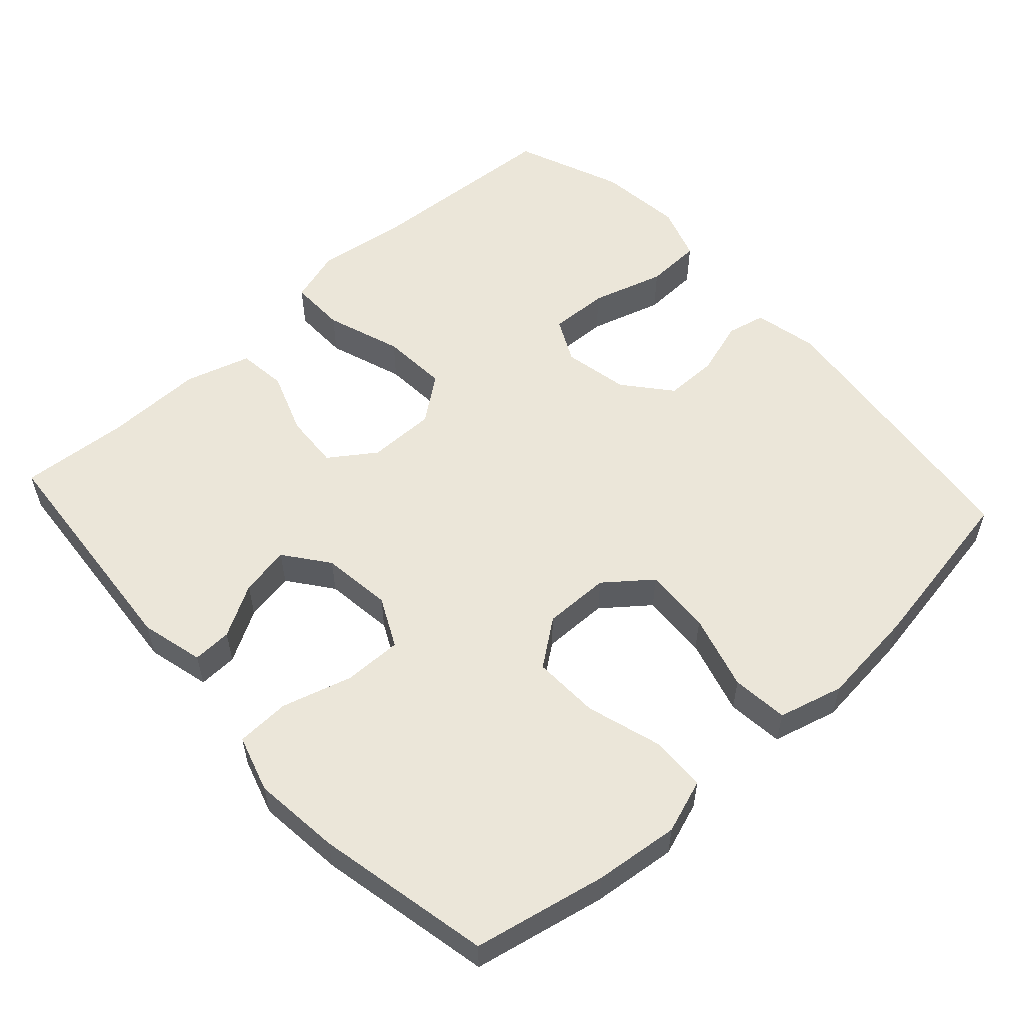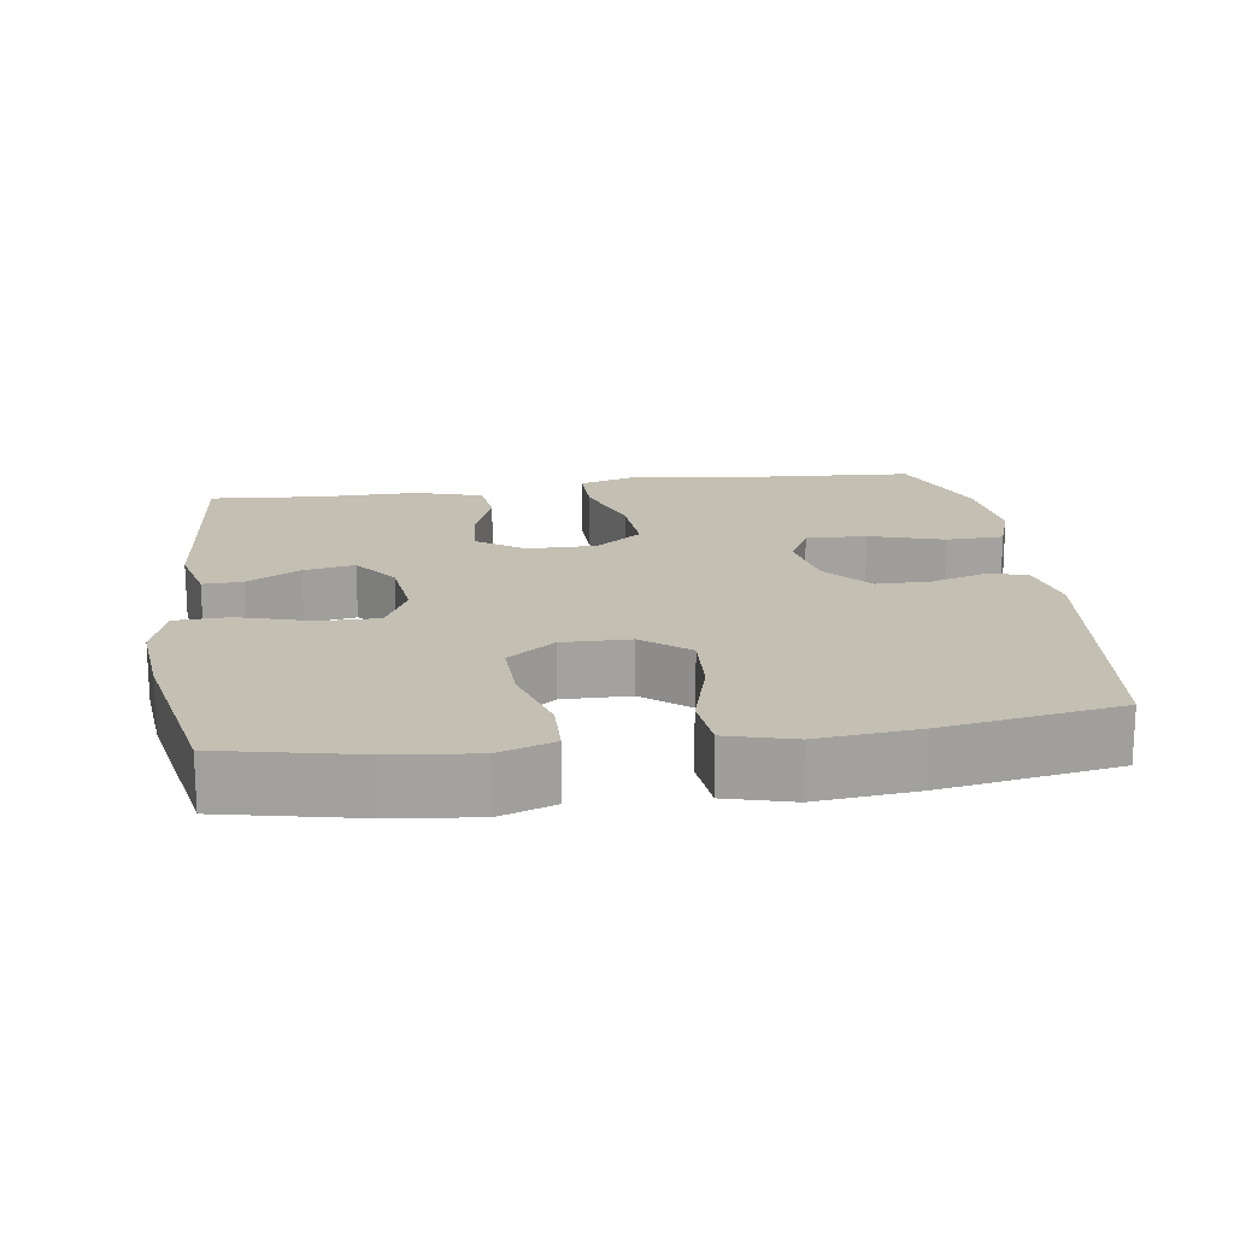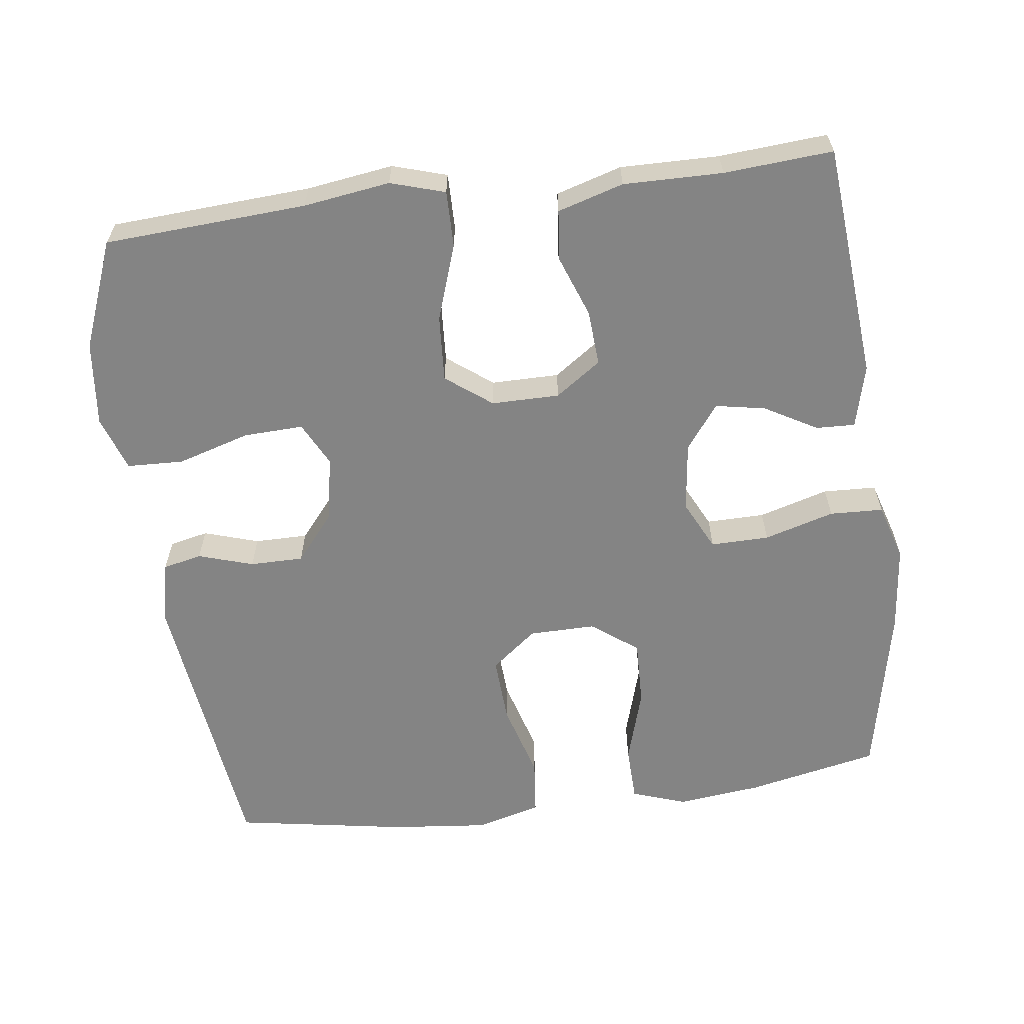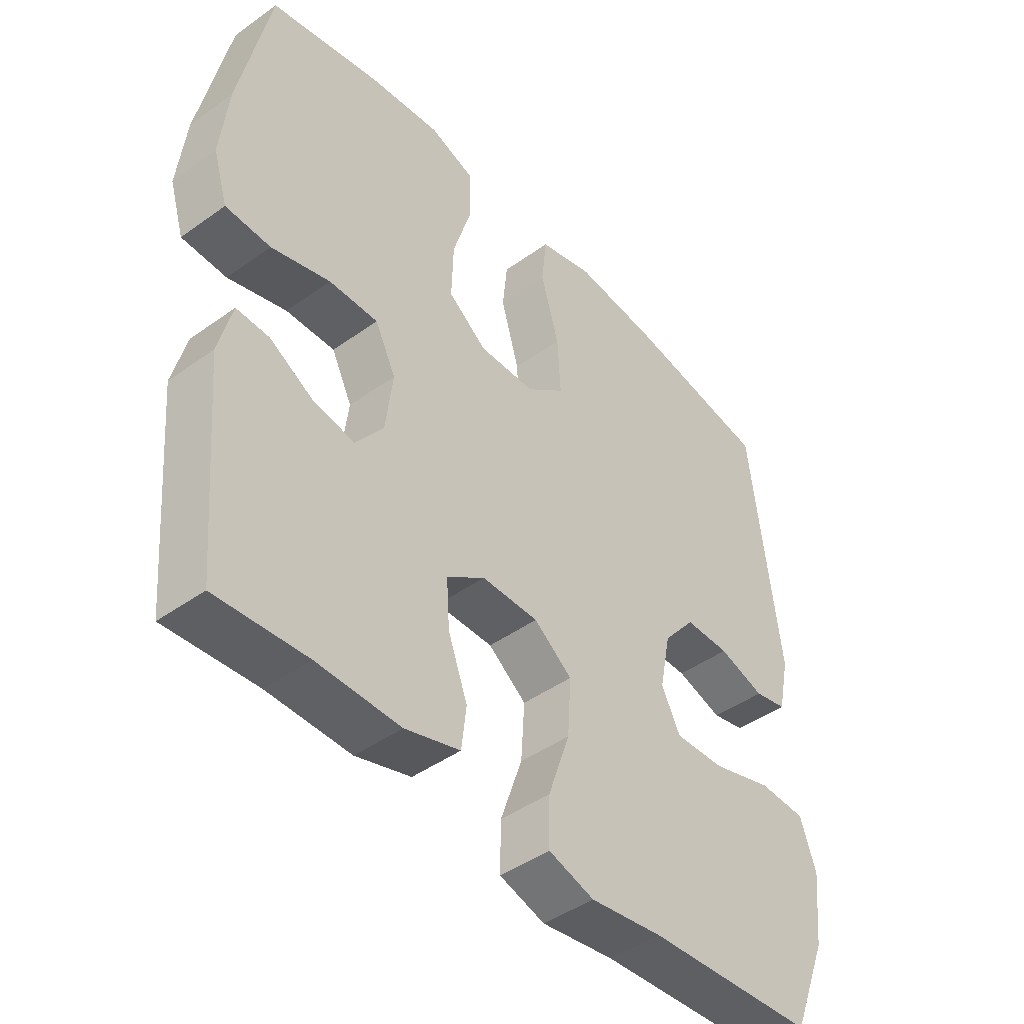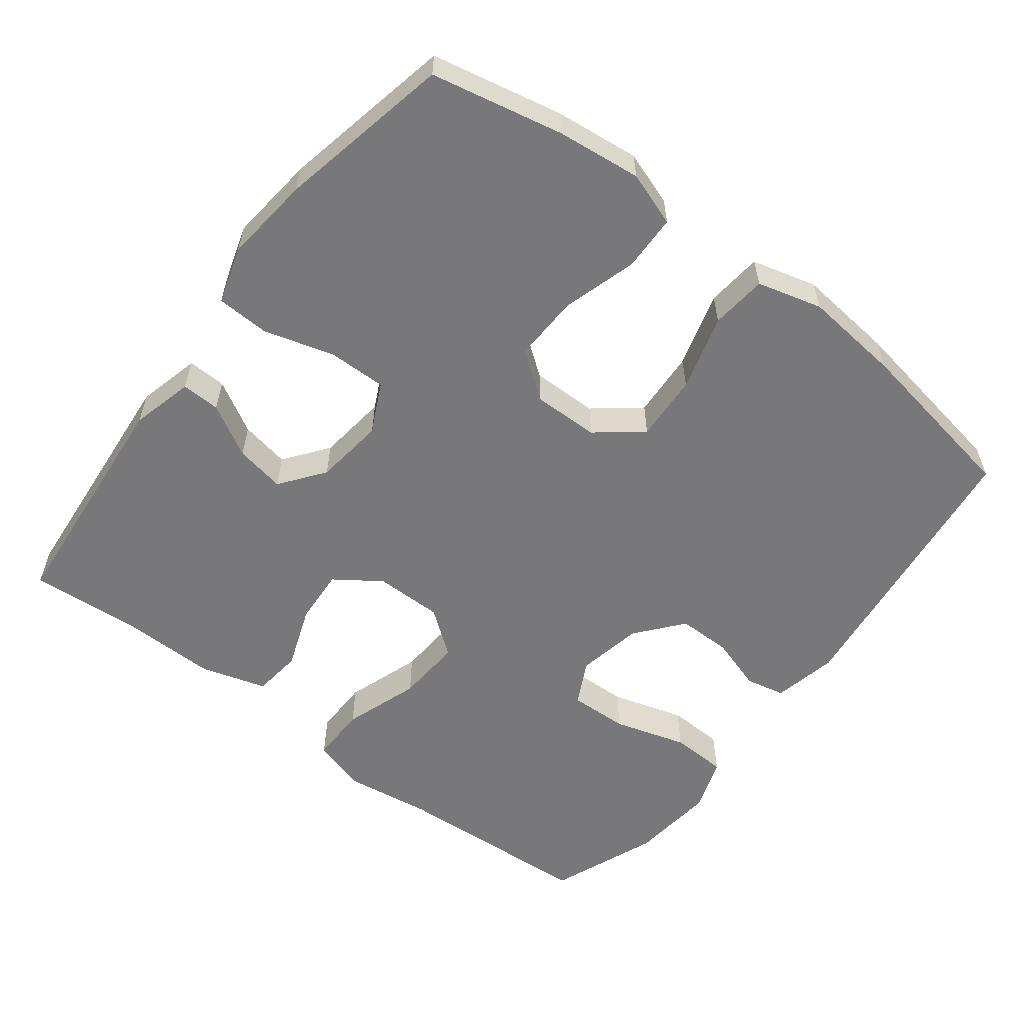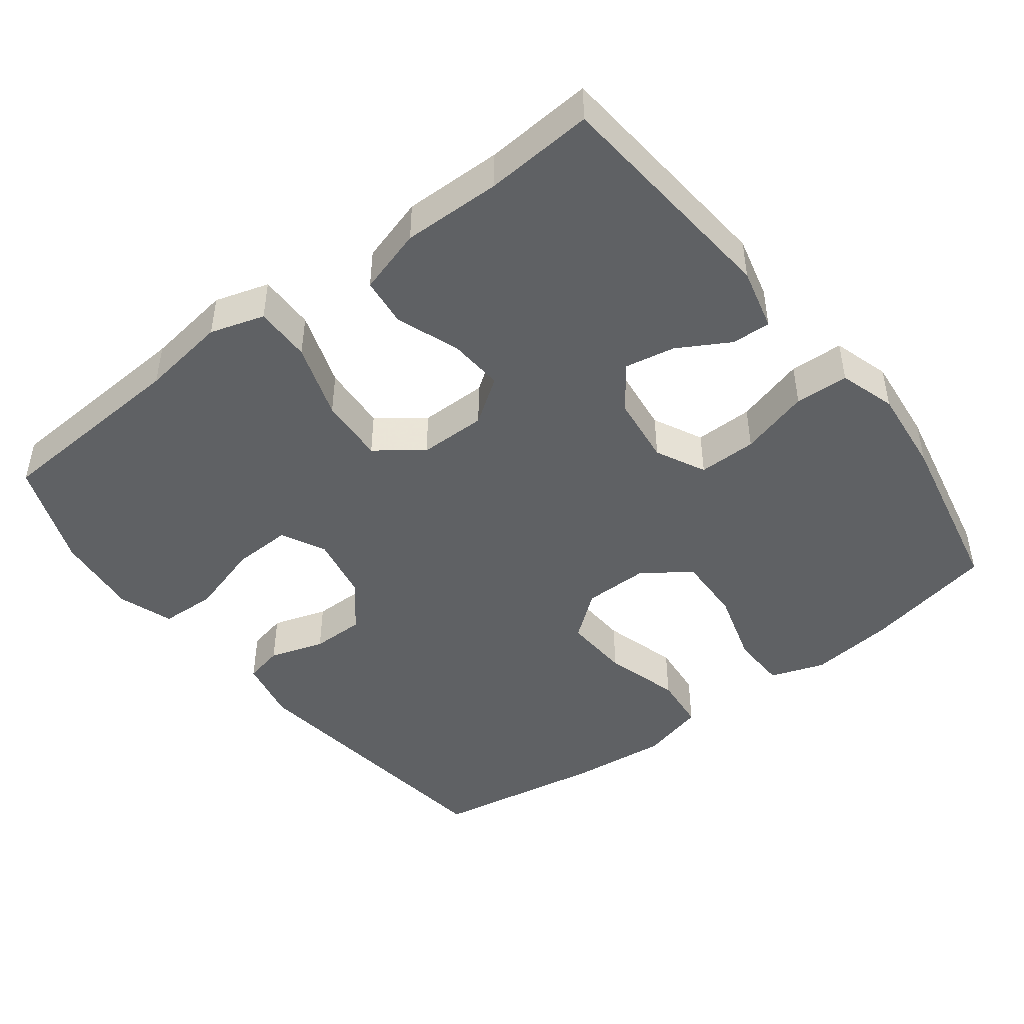
<metadata>
{"format":"obj","ext":"obj","renderer":"f3d","projection":"perspective","resolution":1024,"background":"white","views":[{"elev":55.5,"azim":-42.3,"up":"+Y"},{"elev":17.8,"azim":-7.9,"up":"+Y"},{"elev":-61.4,"azim":-172.5,"up":"+Y"},{"elev":-44.6,"azim":-50.1,"up":"+Z"},{"elev":-57.5,"azim":-37.4,"up":"+Y"},{"elev":-45.9,"azim":-142.5,"up":"+Y"}]}
</metadata>
<code>
v 0.5 0.07 0.5
v 0.548 0.07 0.106
v 0.529 0.07 0.017
v 0.475 0.07 0.005
v 0.399 0.07 0.029
v 0.325 0.07 0.029
v 0.272 0.07 -0.035
v 0.254 0.07 -0.126
v 0.285 0.07 -0.187
v 0.367 0.07 -0.184
v 0.468 0.07 -0.154
v 0.546 0.07 -0.157
v 0.572 0.07 -0.233
v 0.559 0.07 -0.351
v 0.5 0.07 -0.5
v 0.221 0.07 -0.517
v 0.101 0.07 -0.534
v 0.026 0.07 -0.511
v 0.027 0.07 -0.433
v 0.063 0.07 -0.328
v 0.069 0.07 -0.236
v 0.006 0.07 -0.188
v -0.088 0.07 -0.188
v -0.151 0.07 -0.232
v -0.146 0.07 -0.309
v -0.114 0.07 -0.396
v -0.122 0.07 -0.464
v -0.213 0.07 -0.491
v -0.35 0.07 -0.489
v -0.5 0.07 -0.5
v -0.528 0.07 -0.173
v -0.506 0.07 -0.086
v -0.452 0.07 -0.088
v -0.38 0.07 -0.129
v -0.311 0.07 -0.142
v -0.265 0.07 -0.081
v -0.253 0.07 0.016
v -0.287 0.07 0.085
v -0.368 0.07 0.084
v -0.465 0.07 0.056
v -0.539 0.07 0.059
v -0.563 0.07 0.138
v -0.55 0.07 0.259
v -0.5 0.07 0.5
v -0.317 0.07 0.538
v -0.2 0.07 0.551
v -0.125 0.07 0.525
v -0.123 0.07 0.447
v -0.154 0.07 0.344
v -0.157 0.07 0.252
v -0.093 0.07 0.204
v -0.001 0.07 0.205
v 0.062 0.07 0.255
v 0.057 0.07 0.348
v 0.027 0.07 0.453
v 0.035 0.07 0.531
v 0.125 0.07 0.555
v 0.261 0.07 0.541
v 0.5 0 0.5
v 0.548 0 0.106
v 0.529 0 0.017
v 0.475 0 0.005
v 0.399 0 0.029
v 0.325 0 0.029
v 0.272 0 -0.035
v 0.254 0 -0.126
v 0.285 0 -0.187
v 0.367 0 -0.184
v 0.468 0 -0.154
v 0.546 0 -0.157
v 0.572 0 -0.233
v 0.559 0 -0.351
v 0.5 0 -0.5
v 0.221 0 -0.517
v 0.101 0 -0.534
v 0.026 0 -0.511
v 0.027 0 -0.433
v 0.063 0 -0.328
v 0.069 0 -0.236
v 0.006 0 -0.188
v -0.088 0 -0.188
v -0.151 0 -0.232
v -0.146 0 -0.309
v -0.114 0 -0.396
v -0.122 0 -0.464
v -0.213 0 -0.491
v -0.35 0 -0.489
v -0.5 0 -0.5
v -0.528 0 -0.173
v -0.506 0 -0.086
v -0.452 0 -0.088
v -0.38 0 -0.129
v -0.311 0 -0.142
v -0.265 0 -0.081
v -0.253 0 0.016
v -0.287 0 0.085
v -0.368 0 0.084
v -0.465 0 0.056
v -0.539 0 0.059
v -0.563 0 0.138
v -0.55 0 0.259
v -0.5 0 0.5
v -0.317 0 0.538
v -0.2 0 0.551
v -0.125 0 0.525
v -0.123 0 0.447
v -0.154 0 0.344
v -0.157 0 0.252
v -0.093 0 0.204
v -0.001 0 0.205
v 0.062 0 0.255
v 0.057 0 0.348
v 0.027 0 0.453
v 0.035 0 0.531
v 0.125 0 0.555
v 0.261 0 0.541
f 54 55 56 57
f 53 54 57 58
f 46 47 48 49
f 46 49 50
f 45 46 50
f 44 45 50
f 43 44 50 51
f 39 40 41 42
f 38 39 42 43
f 31 32 33 34
f 29 30 31 34
f 29 34 35
f 28 29 35 36
f 25 26 27 28
f 24 25 28 36
f 17 18 19 20
f 16 17 20 21
f 15 16 21
f 14 15 21 22
f 10 11 12 13
f 9 10 13 14
f 2 3 4 5
f 2 5 6
f 53 58 1 2
f 52 53 2 6
f 51 52 6 7
f 38 43 51 7
f 37 38 7 8
f 23 24 36 37
f 22 23 37 8
f 9 14 22
f 8 9 22
f 115 114 113 112
f 116 115 112 111
f 107 106 105 104
f 108 107 104
f 108 104 103
f 108 103 102
f 109 108 102 101
f 100 99 98 97
f 101 100 97 96
f 92 91 90 89
f 92 89 88 87
f 93 92 87
f 94 93 87 86
f 86 85 84 83
f 94 86 83 82
f 78 77 76 75
f 79 78 75 74
f 79 74 73
f 80 79 73 72
f 71 70 69 68
f 72 71 68 67
f 63 62 61 60
f 64 63 60
f 60 59 116 111
f 64 60 111 110
f 65 64 110 109
f 65 109 101 96
f 66 65 96 95
f 95 94 82 81
f 66 95 81 80
f 80 72 67
f 80 67 66
f 1 59 60 2
f 2 60 61 3
f 3 61 62 4
f 4 62 63 5
f 5 63 64 6
f 6 64 65 7
f 7 65 66 8
f 8 66 67 9
f 9 67 68 10
f 10 68 69 11
f 11 69 70 12
f 12 70 71 13
f 13 71 72 14
f 14 72 73 15
f 15 73 74 16
f 16 74 75 17
f 17 75 76 18
f 18 76 77 19
f 19 77 78 20
f 20 78 79 21
f 21 79 80 22
f 22 80 81 23
f 23 81 82 24
f 24 82 83 25
f 25 83 84 26
f 26 84 85 27
f 27 85 86 28
f 28 86 87 29
f 29 87 88 30
f 30 88 89 31
f 31 89 90 32
f 32 90 91 33
f 33 91 92 34
f 34 92 93 35
f 35 93 94 36
f 36 94 95 37
f 37 95 96 38
f 38 96 97 39
f 39 97 98 40
f 40 98 99 41
f 41 99 100 42
f 42 100 101 43
f 43 101 102 44
f 44 102 103 45
f 45 103 104 46
f 46 104 105 47
f 47 105 106 48
f 48 106 107 49
f 49 107 108 50
f 50 108 109 51
f 51 109 110 52
f 52 110 111 53
f 53 111 112 54
f 54 112 113 55
f 55 113 114 56
f 56 114 115 57
f 57 115 116 58
f 58 116 59 1

</code>
